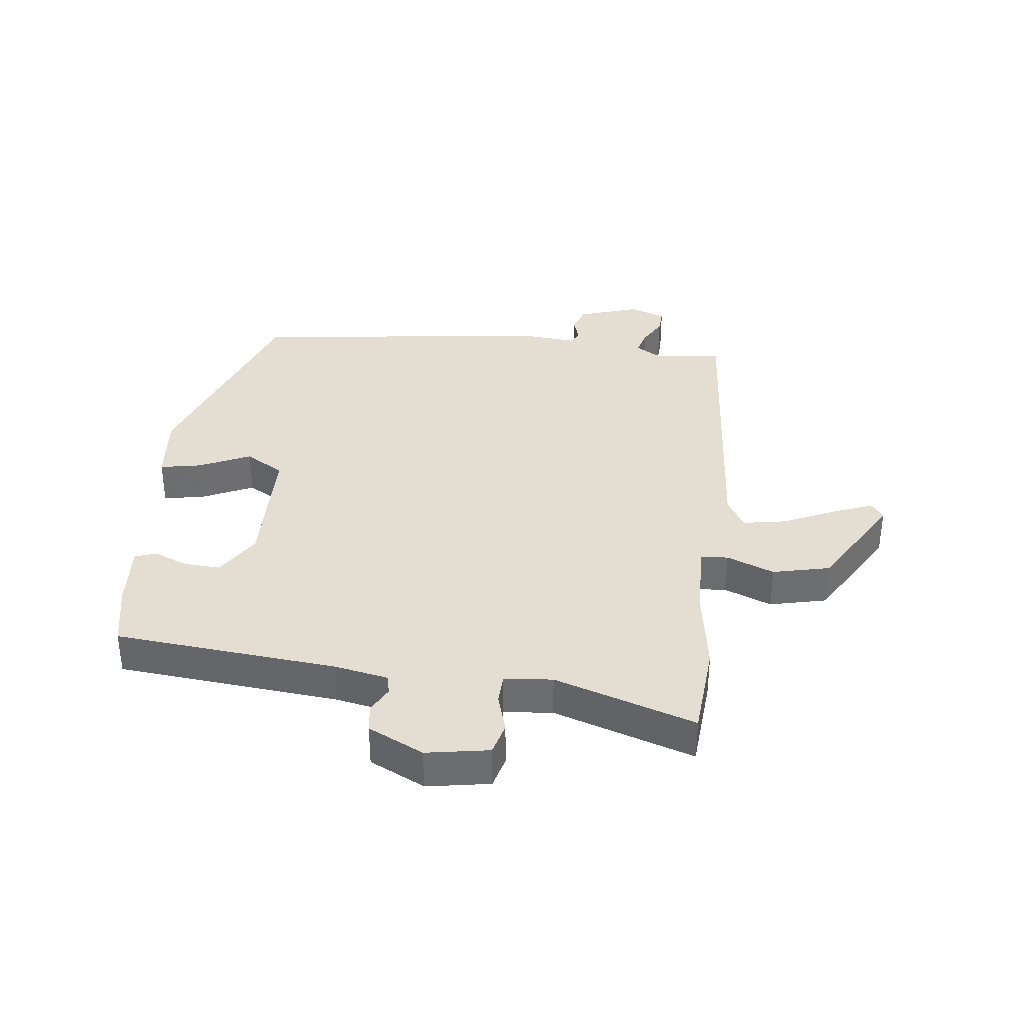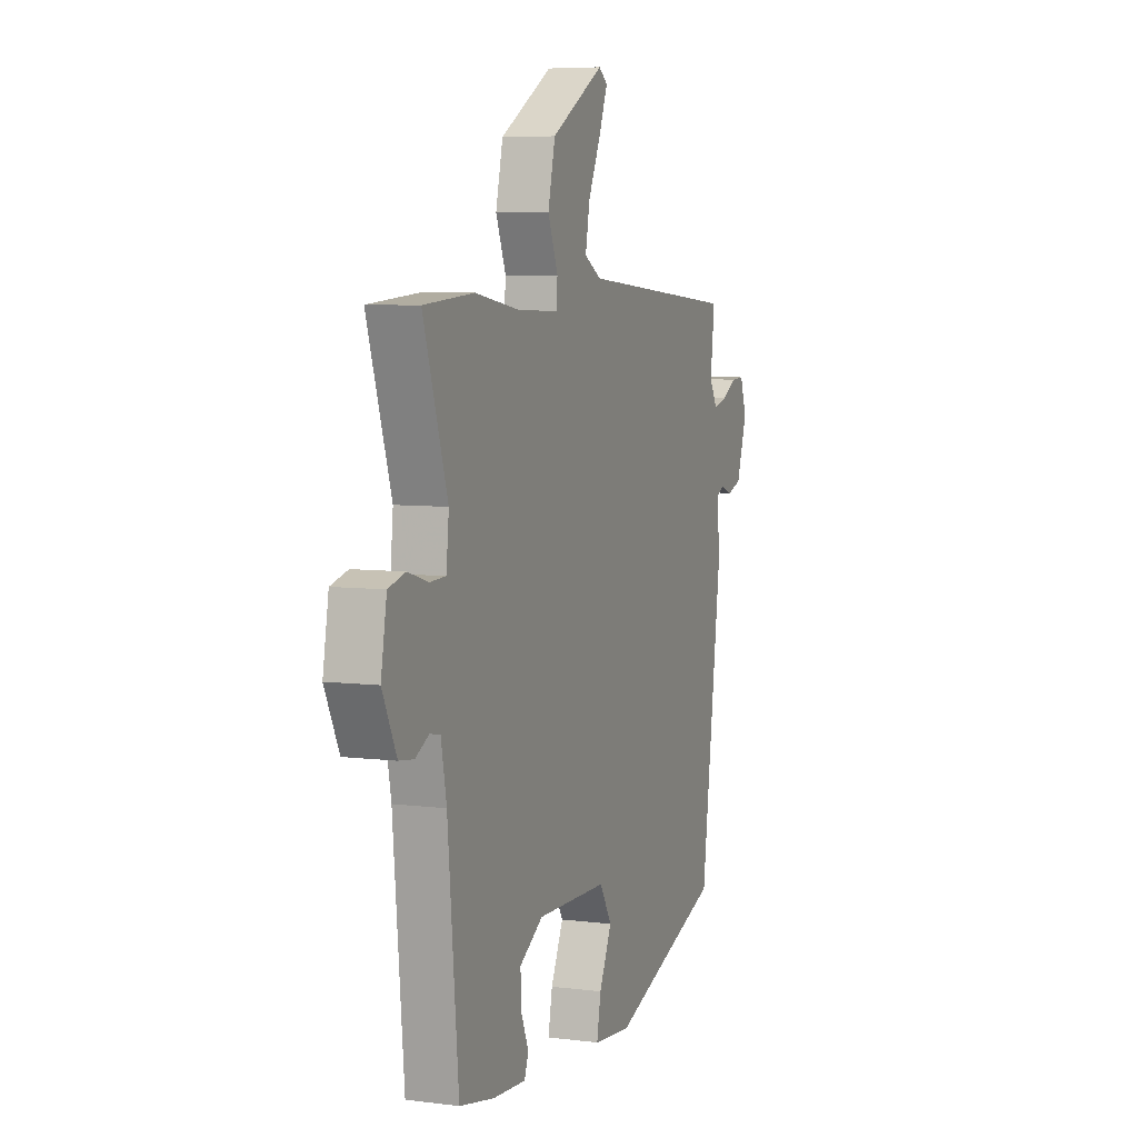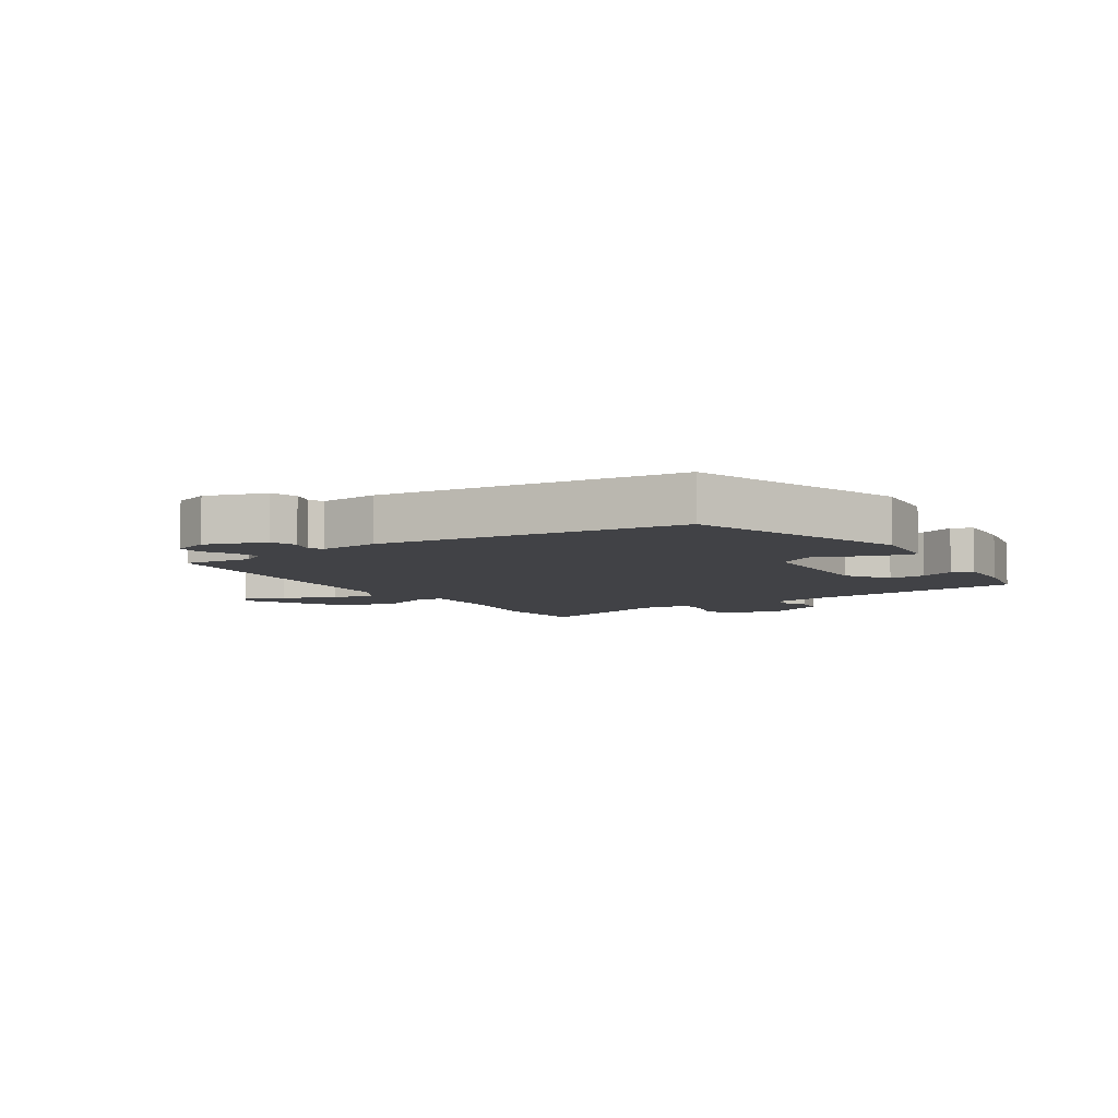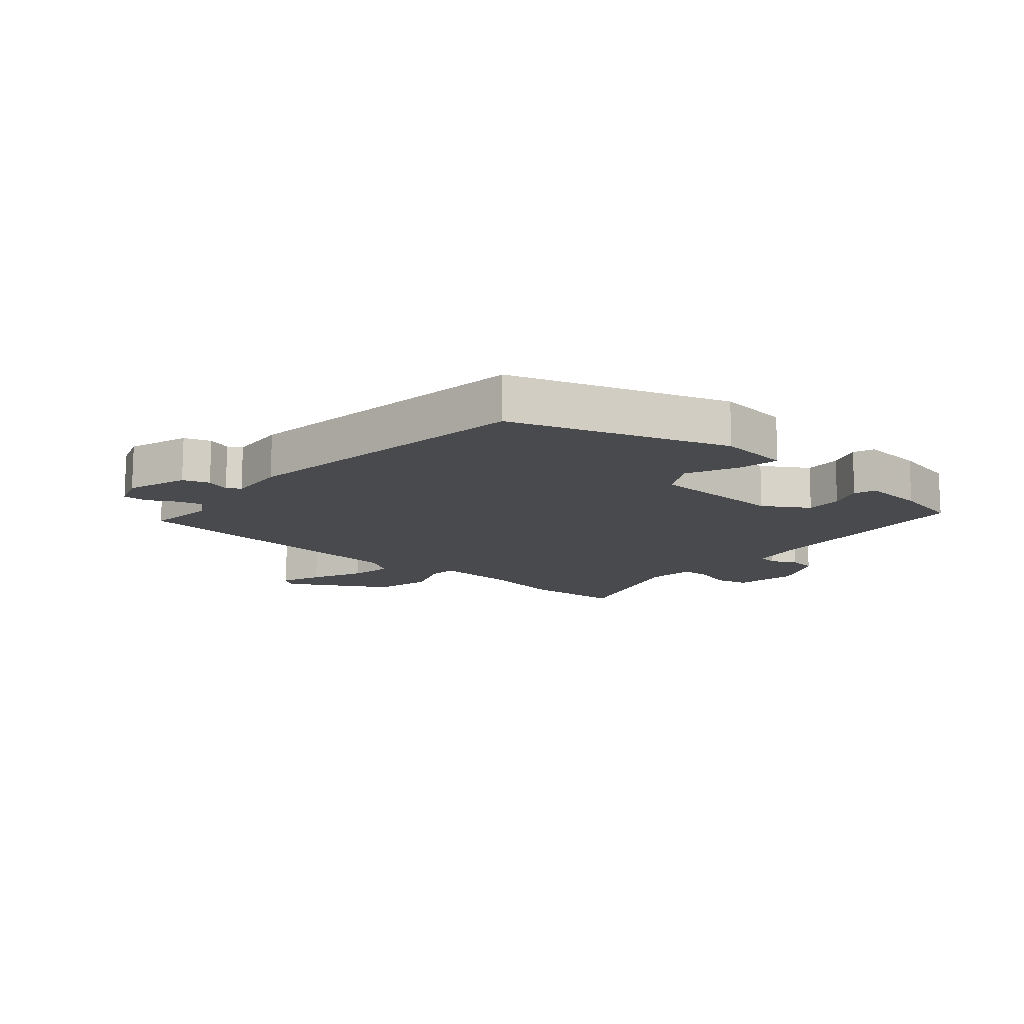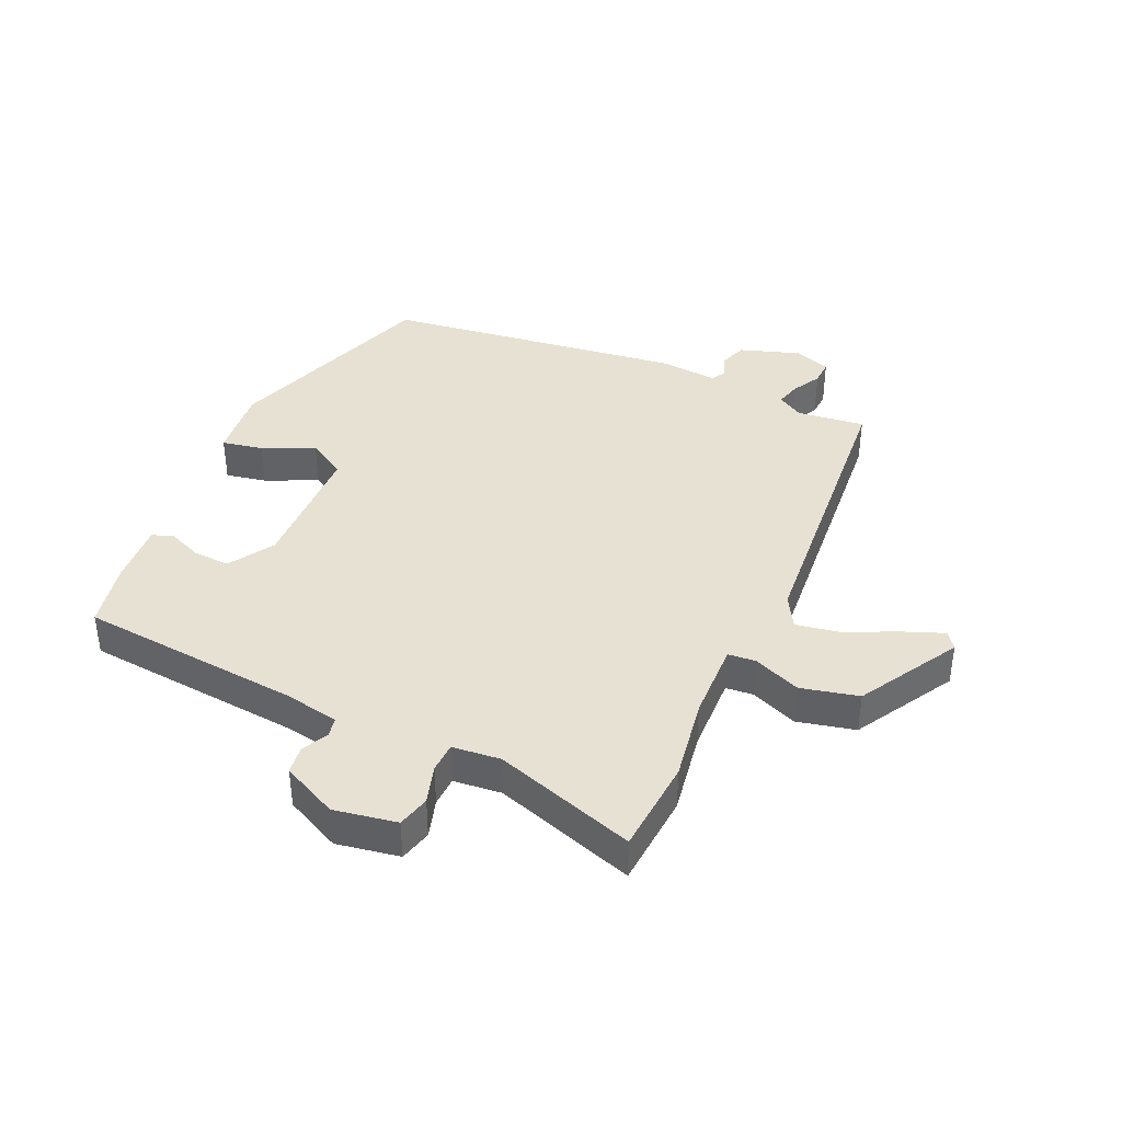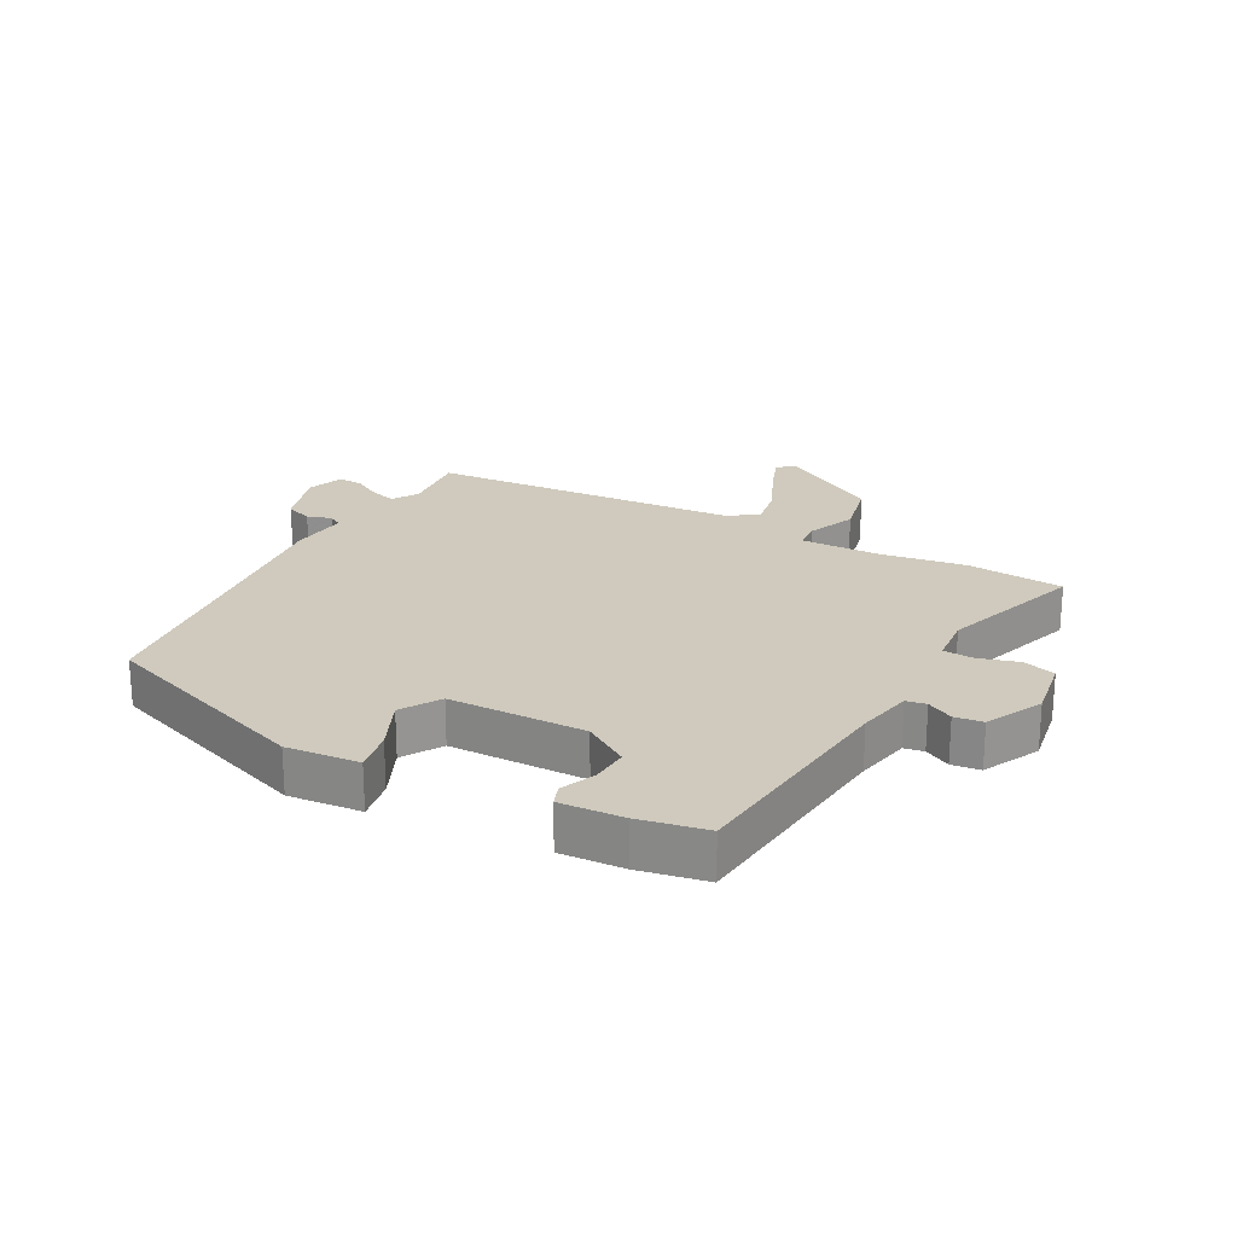
<metadata>
{"format":"obj","ext":"obj","renderer":"f3d","projection":"perspective","resolution":1024,"background":"white","views":[{"elev":36.2,"azim":-83.2,"up":"+Y"},{"elev":6.4,"azim":-69.4,"up":"+Z"},{"elev":-6.7,"azim":123.1,"up":"+Y"},{"elev":-13.3,"azim":138.9,"up":"+Y"},{"elev":39.6,"azim":-65.8,"up":"+Y"},{"elev":22.8,"azim":-151.0,"up":"+Y"}]}
</metadata>
<code>
v -0.574 0.07 0.494
v -0.418 0.07 0.506
v -0.281 0.07 0.484
v -0.153 0.07 0.48
v -0.149 0.07 0.525
v -0.18 0.07 0.603
v -0.158 0.07 0.697
v 0.005 0.07 0.792
v 0.032 0.07 0.772
v 0.006 0.07 0.705
v -0.033 0.07 0.621
v -0.046 0.07 0.55
v 0.006 0.07 0.52
v 0.5 0.07 0.48
v 0.487 0.07 0.369
v 0.512 0.07 0.327
v 0.553 0.07 0.338
v 0.6 0.07 0.364
v 0.64 0.07 0.366
v 0.661 0.07 0.307
v 0.628 0.07 0.208
v 0.585 0.07 0.193
v 0.546 0.07 0.206
v 0.524 0.07 0.193
v 0.532 0.07 0.098
v 0.467 0.07 -0.392
v 0.117 0.07 -0.514
v 0 0.07 -0.502
v 0.013 0.07 -0.435
v 0.052 0.07 -0.351
v 0.014 0.07 -0.288
v -0.206 0.07 -0.283
v -0.279 0.07 -0.329
v -0.276 0.07 -0.389
v -0.253 0.07 -0.445
v -0.266 0.07 -0.479
v -0.368 0.07 -0.472
v -0.476 0.07 -0.45
v -0.509 0.07 -0.086
v -0.526 0.07 0.003
v -0.558 0.07 0.009
v -0.6 0.07 -0.013
v -0.646 0.07 -0.007
v -0.69 0.07 0.084
v -0.672 0.07 0.187
v -0.619 0.07 0.201
v -0.556 0.07 0.182
v -0.507 0.07 0.184
v -0.499 0.07 0.263
v -0.574 0 0.494
v -0.418 0 0.506
v -0.281 0 0.484
v -0.153 0 0.48
v -0.149 0 0.525
v -0.18 0 0.603
v -0.158 0 0.697
v 0.005 0 0.792
v 0.032 0 0.772
v 0.006 0 0.705
v -0.033 0 0.621
v -0.046 0 0.55
v 0.006 0 0.52
v 0.5 0 0.48
v 0.487 0 0.369
v 0.512 0 0.327
v 0.553 0 0.338
v 0.6 0 0.364
v 0.64 0 0.366
v 0.661 0 0.307
v 0.628 0 0.208
v 0.585 0 0.193
v 0.546 0 0.206
v 0.524 0 0.193
v 0.532 0 0.098
v 0.467 0 -0.392
v 0.117 0 -0.514
v 0 0 -0.502
v 0.013 0 -0.435
v 0.052 0 -0.351
v 0.014 0 -0.288
v -0.206 0 -0.283
v -0.279 0 -0.329
v -0.276 0 -0.389
v -0.253 0 -0.445
v -0.266 0 -0.479
v -0.368 0 -0.472
v -0.476 0 -0.45
v -0.509 0 -0.086
v -0.526 0 0.003
v -0.558 0 0.009
v -0.6 0 -0.013
v -0.646 0 -0.007
v -0.69 0 0.084
v -0.672 0 0.187
v -0.619 0 0.201
v -0.556 0 0.182
v -0.507 0 0.184
v -0.499 0 0.263
f 44 45 46 47
f 44 47 48
f 41 42 43 44
f 40 41 44 48
f 39 40 48
f 38 39 48 49
f 34 35 36 37
f 33 34 37 38
f 32 33 38 49
f 27 28 29 30
f 25 26 27 30
f 24 25 30 31
f 20 21 22 23
f 20 23 24
f 17 18 19 20
f 16 17 20 24
f 15 16 24 31
f 13 14 15 31
f 8 9 10 11
f 6 7 8 11
f 5 6 11 12
f 4 5 12 13
f 49 1 2 3
f 49 3 4
f 31 32 49
f 4 13 31 49
f 96 95 94 93
f 97 96 93
f 93 92 91 90
f 97 93 90 89
f 97 89 88
f 98 97 88 87
f 86 85 84 83
f 87 86 83 82
f 98 87 82 81
f 79 78 77 76
f 79 76 75 74
f 80 79 74 73
f 72 71 70 69
f 73 72 69
f 69 68 67 66
f 73 69 66 65
f 80 73 65 64
f 80 64 63 62
f 60 59 58 57
f 60 57 56 55
f 61 60 55 54
f 62 61 54 53
f 52 51 50 98
f 53 52 98
f 98 81 80
f 98 80 62 53
f 1 50 51 2
f 2 51 52 3
f 3 52 53 4
f 4 53 54 5
f 5 54 55 6
f 6 55 56 7
f 7 56 57 8
f 8 57 58 9
f 9 58 59 10
f 10 59 60 11
f 11 60 61 12
f 12 61 62 13
f 13 62 63 14
f 14 63 64 15
f 15 64 65 16
f 16 65 66 17
f 17 66 67 18
f 18 67 68 19
f 19 68 69 20
f 20 69 70 21
f 21 70 71 22
f 22 71 72 23
f 23 72 73 24
f 24 73 74 25
f 25 74 75 26
f 26 75 76 27
f 27 76 77 28
f 28 77 78 29
f 29 78 79 30
f 30 79 80 31
f 31 80 81 32
f 32 81 82 33
f 33 82 83 34
f 34 83 84 35
f 35 84 85 36
f 36 85 86 37
f 37 86 87 38
f 38 87 88 39
f 39 88 89 40
f 40 89 90 41
f 41 90 91 42
f 42 91 92 43
f 43 92 93 44
f 44 93 94 45
f 45 94 95 46
f 46 95 96 47
f 47 96 97 48
f 48 97 98 49
f 49 98 50 1

</code>
